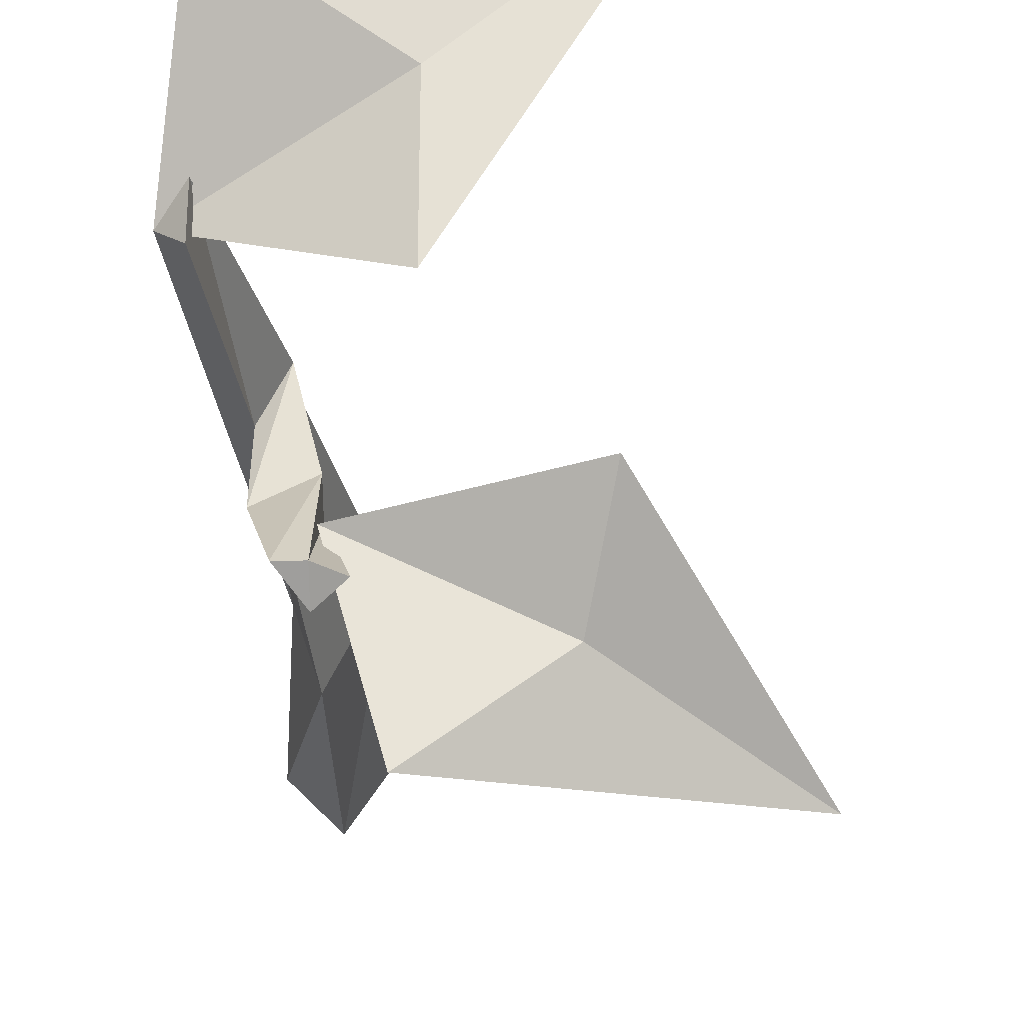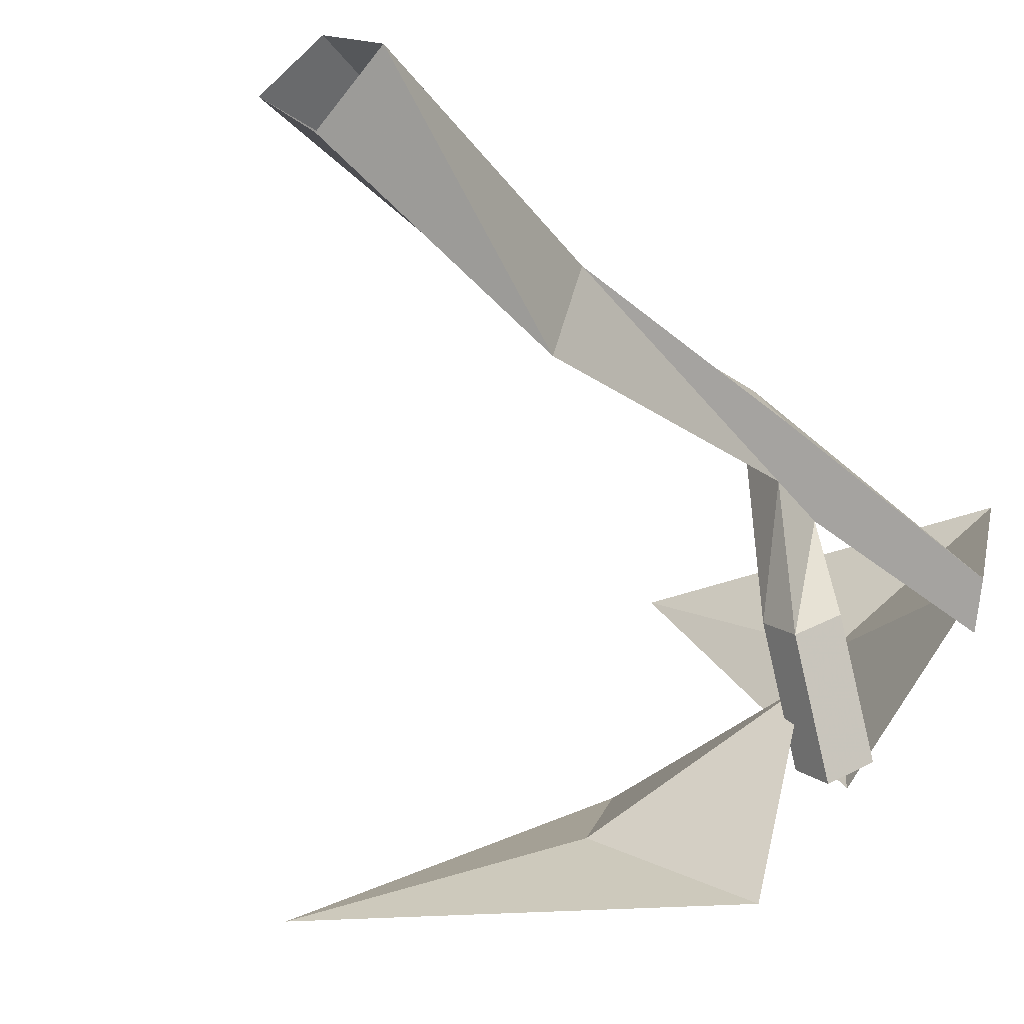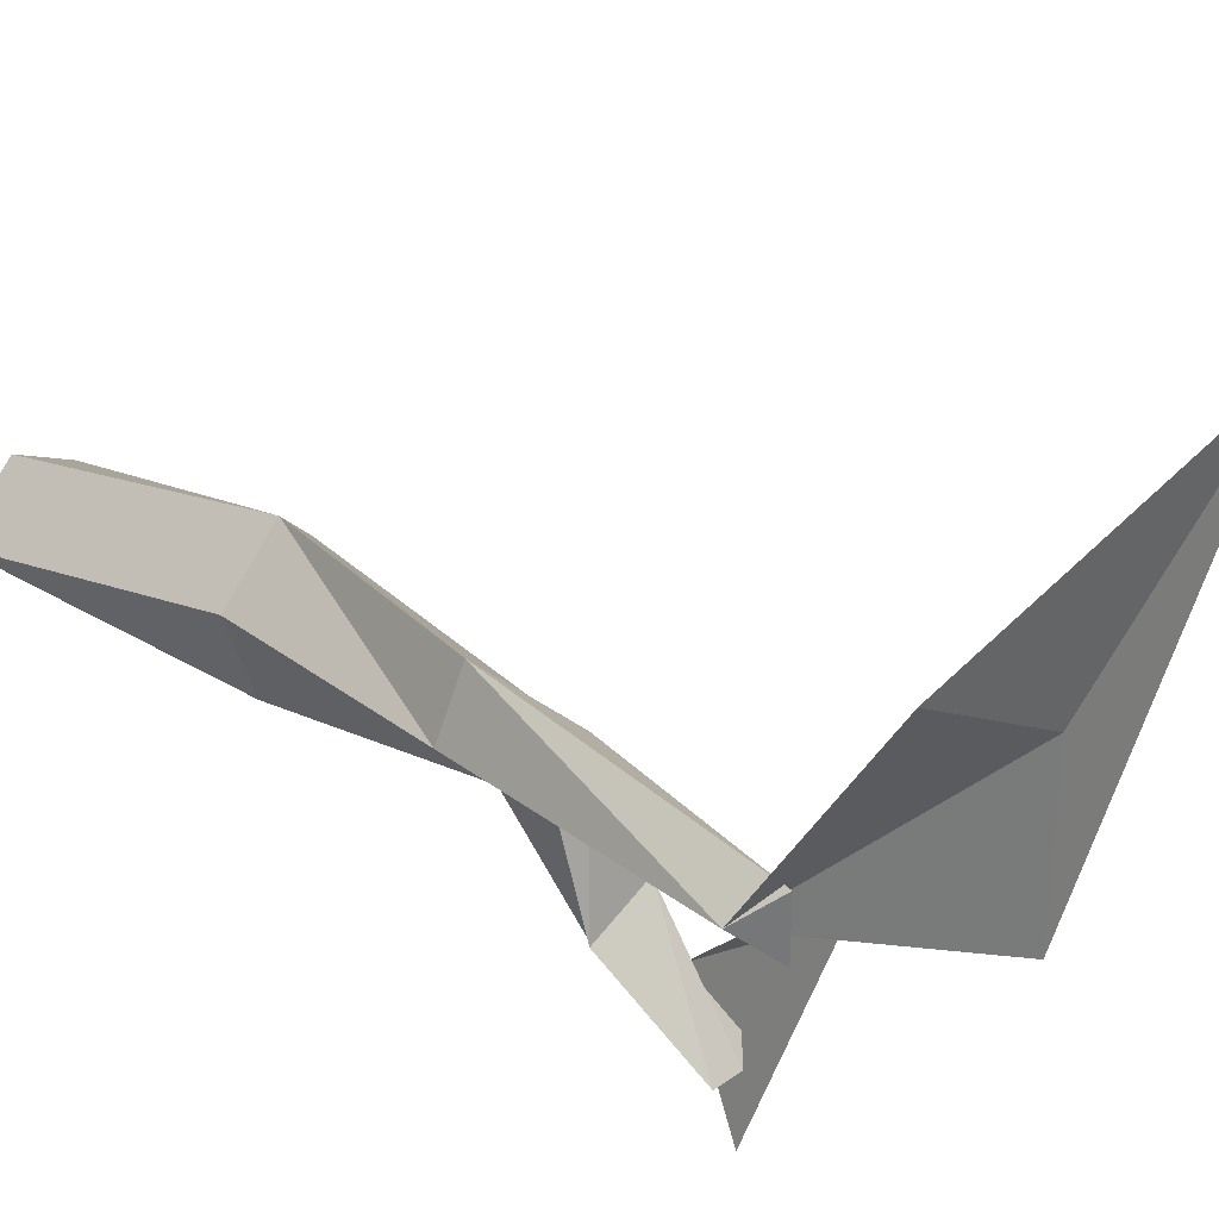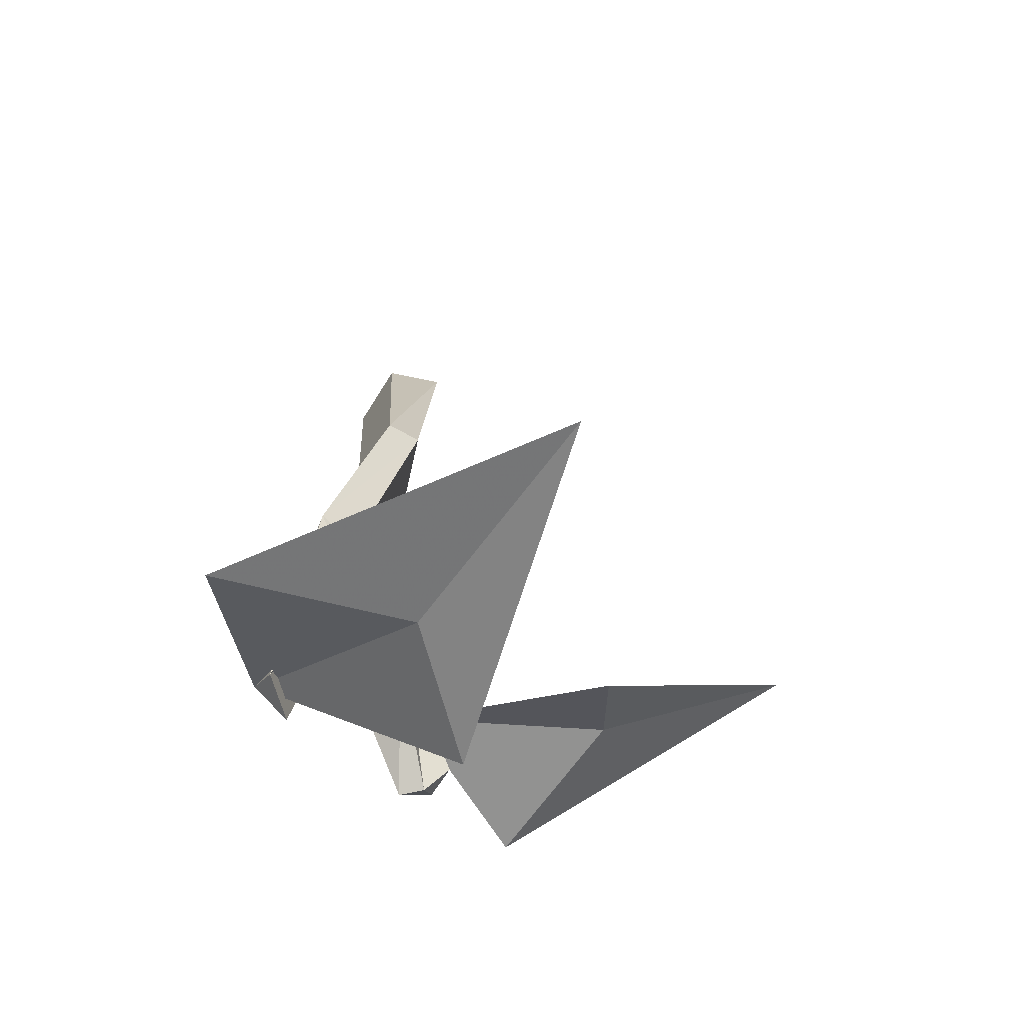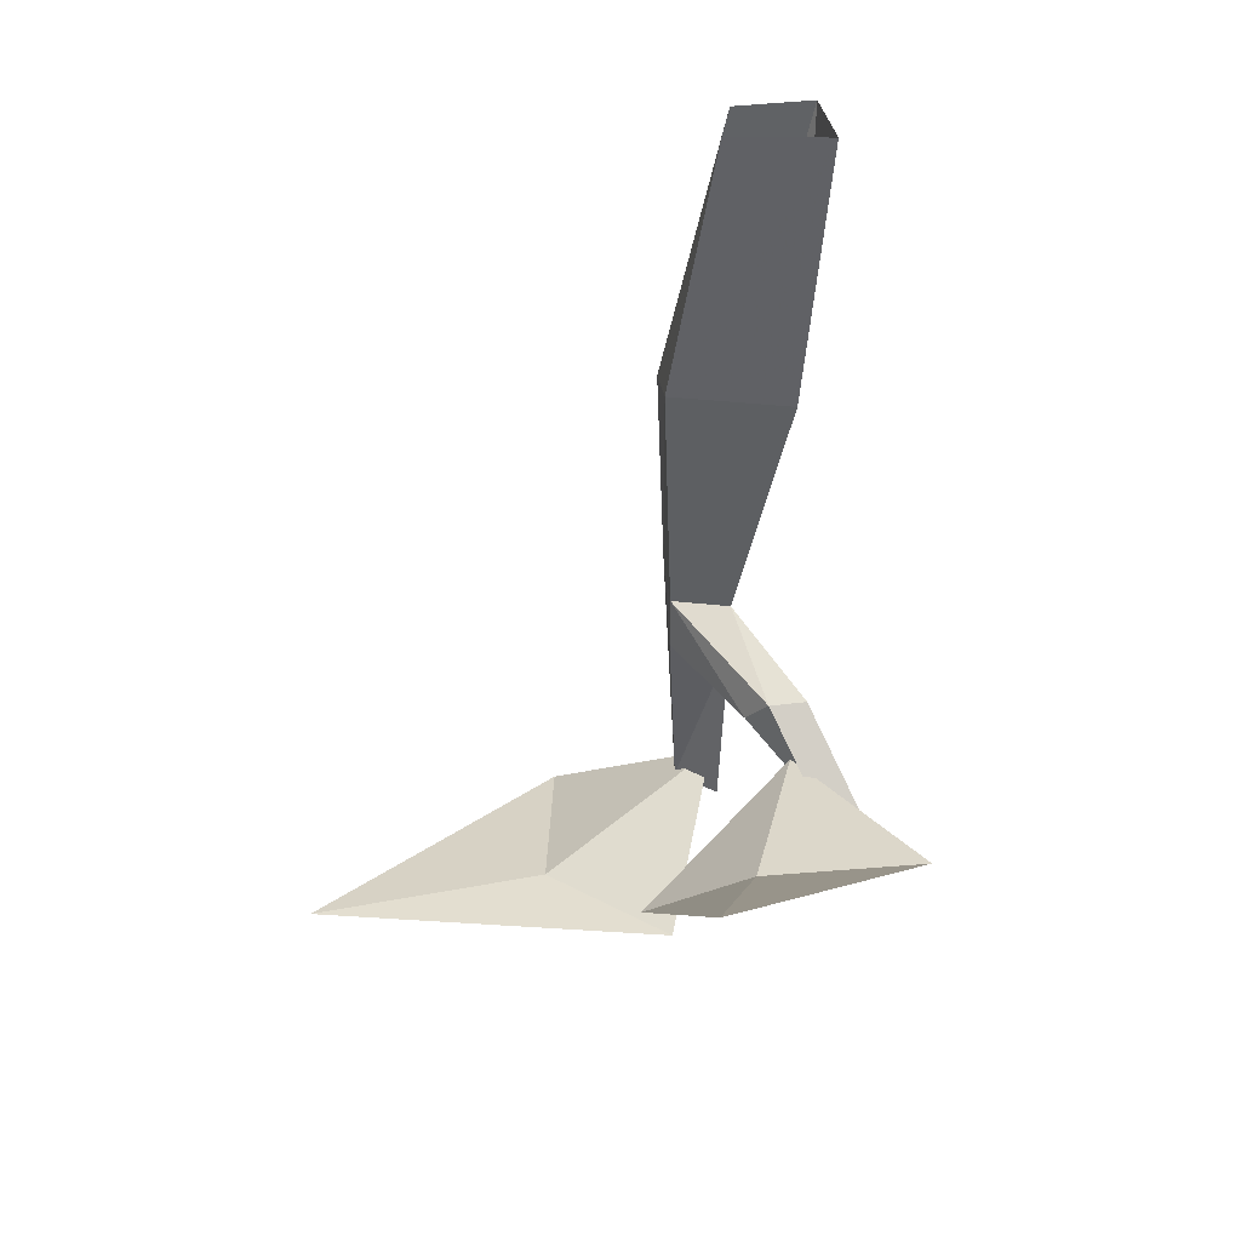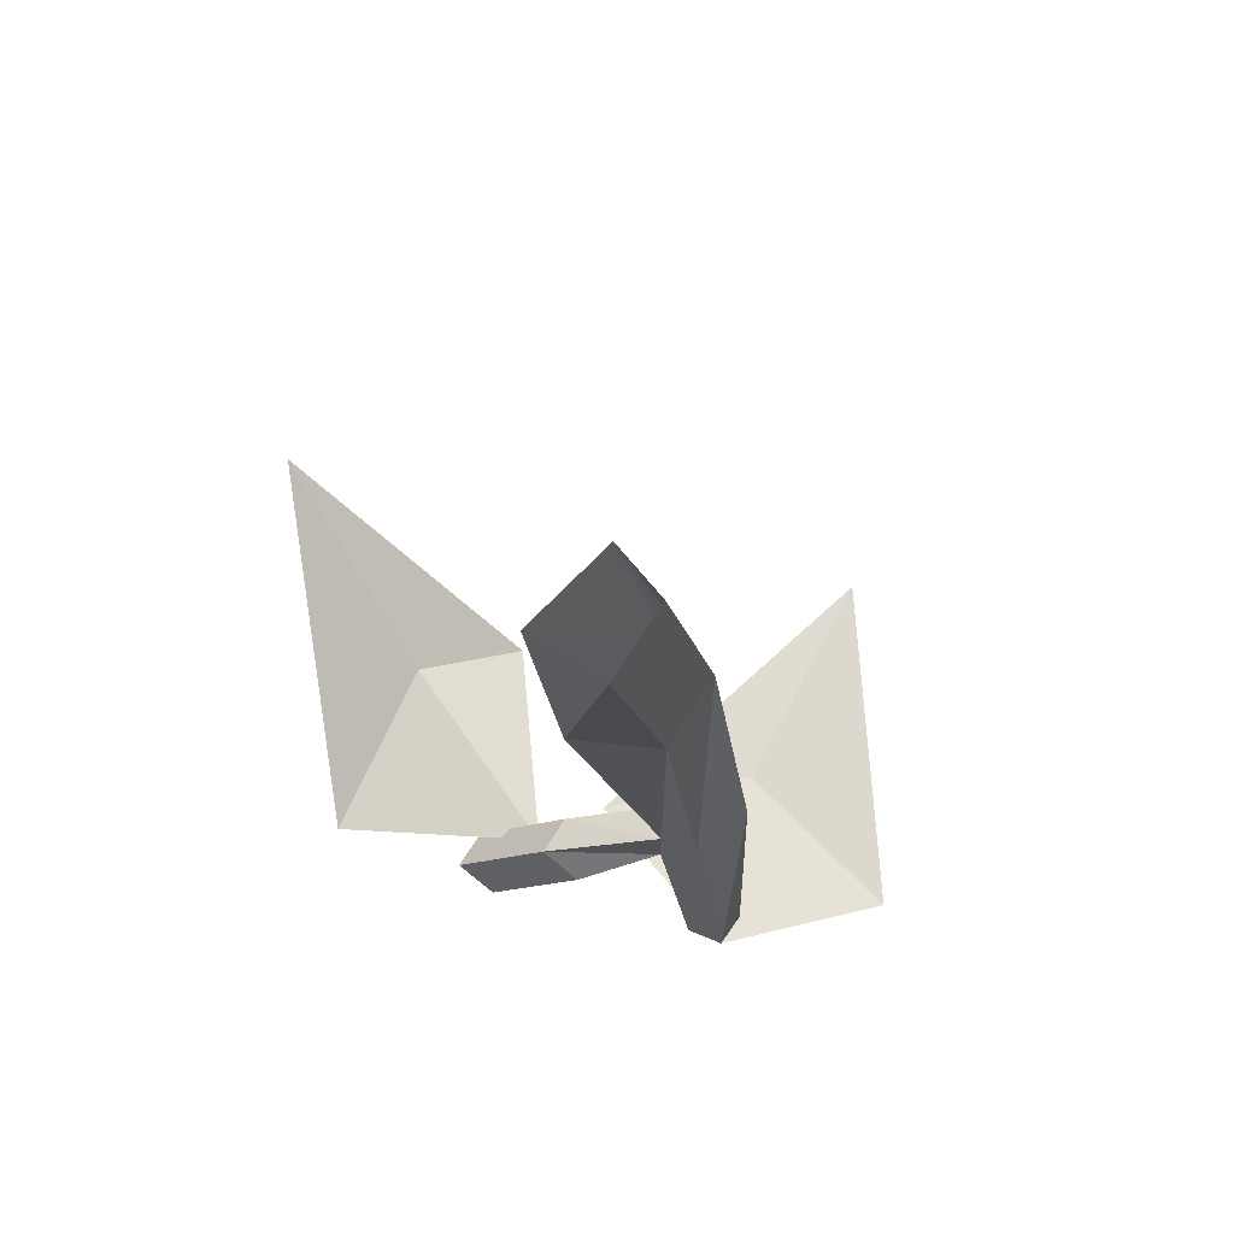
<metadata>
{"format":"obj","ext":"obj","renderer":"f3d","projection":"perspective","resolution":1024,"background":"white","views":[{"elev":-26.2,"azim":1.1,"up":"+Z"},{"elev":-45.2,"azim":-144.3,"up":"+Z"},{"elev":32.8,"azim":-44.4,"up":"+Z"},{"elev":-61.0,"azim":14.0,"up":"+Y"},{"elev":35.9,"azim":125.2,"up":"+Y"},{"elev":69.0,"azim":-102.6,"up":"+Y"}]}
</metadata>
<code>
v 0 -0.1719 0.03125
v 0 -0.1562 0.03125
v -0.007812 -0.1484 0.03906
v -0.01562 -0.2344 0.03906
v -0.007812 -0.1719 0.01562
v -0.007812 -0.1797 -0.007812
v 0.007812 -0.1797 0
v 0.007812 -0.1719 -0.007812
v -0.007812 -0.1562 0.01562
v 0 -0.07812 -0.007812
v 0.01562 -0.07812 0.02344
v 0.007812 -0.07812 0.03125
v -0.01562 -0.1484 0.02344
v -0.02344 -0.2266 0.03125
v -0.01562 -0.2344 0.02344
v 0 -0.1719 -0.01562
v 0 -0.2031 -0.03125
v 0.007812 -0.2031 -0.03125
v 0.01562 -0.1953 -0.03125
v 0.007812 -0.1953 -0.03906
v 0 0 -0.01562
v 0.01562 0 0.007812
v 0 0 0.01562
v -0.007812 -0.07812 0.01562
v -0.01562 0 0
v 0.02344 -0.1875 -0.07031
v 0.1172 -0.1406 -0.0625
v 0.0625 -0.1797 -0.03906
v 0.007812 -0.1875 -0.01562
v 0.07031 -0.2031 -0.007812
v 0.03125 -0.25 0.05469
v 0.03125 -0.25 0.007812
v 0.08594 -0.25 0.1016
v -0.01562 -0.2578 0.08594
f 1 2 3
f 1 3 4
f 1 4 5
f 1 5 6
f 1 6 7
f 1 7 2
f 2 7 8
f 2 8 9
f 2 9 10
f 2 10 11
f 2 11 3
f 3 11 12
f 3 12 13
f 3 13 14
f 3 14 4
f 4 14 15
f 4 15 5
f 5 15 13
f 5 13 9
f 5 9 16
f 5 16 6
f 6 16 17
f 6 17 7
f 7 17 18
f 7 18 8
f 8 18 19
f 8 19 16
f 8 16 9
f 18 17 20
f 18 20 19
f 19 20 16
f 16 20 17
f 11 10 21
f 11 21 22
f 11 22 12
f 12 22 23
f 12 23 24
f 12 24 13
f 13 24 9
f 9 24 10
f 10 24 25
f 10 25 21
f 24 23 25
f 15 14 13
f 4 4 1
f 4 4 15
f 26 27 28
f 26 28 29
f 31 14 32
f 31 32 33
f 29 28 30
f 30 28 27
f 31 33 34
f 31 34 14

</code>
